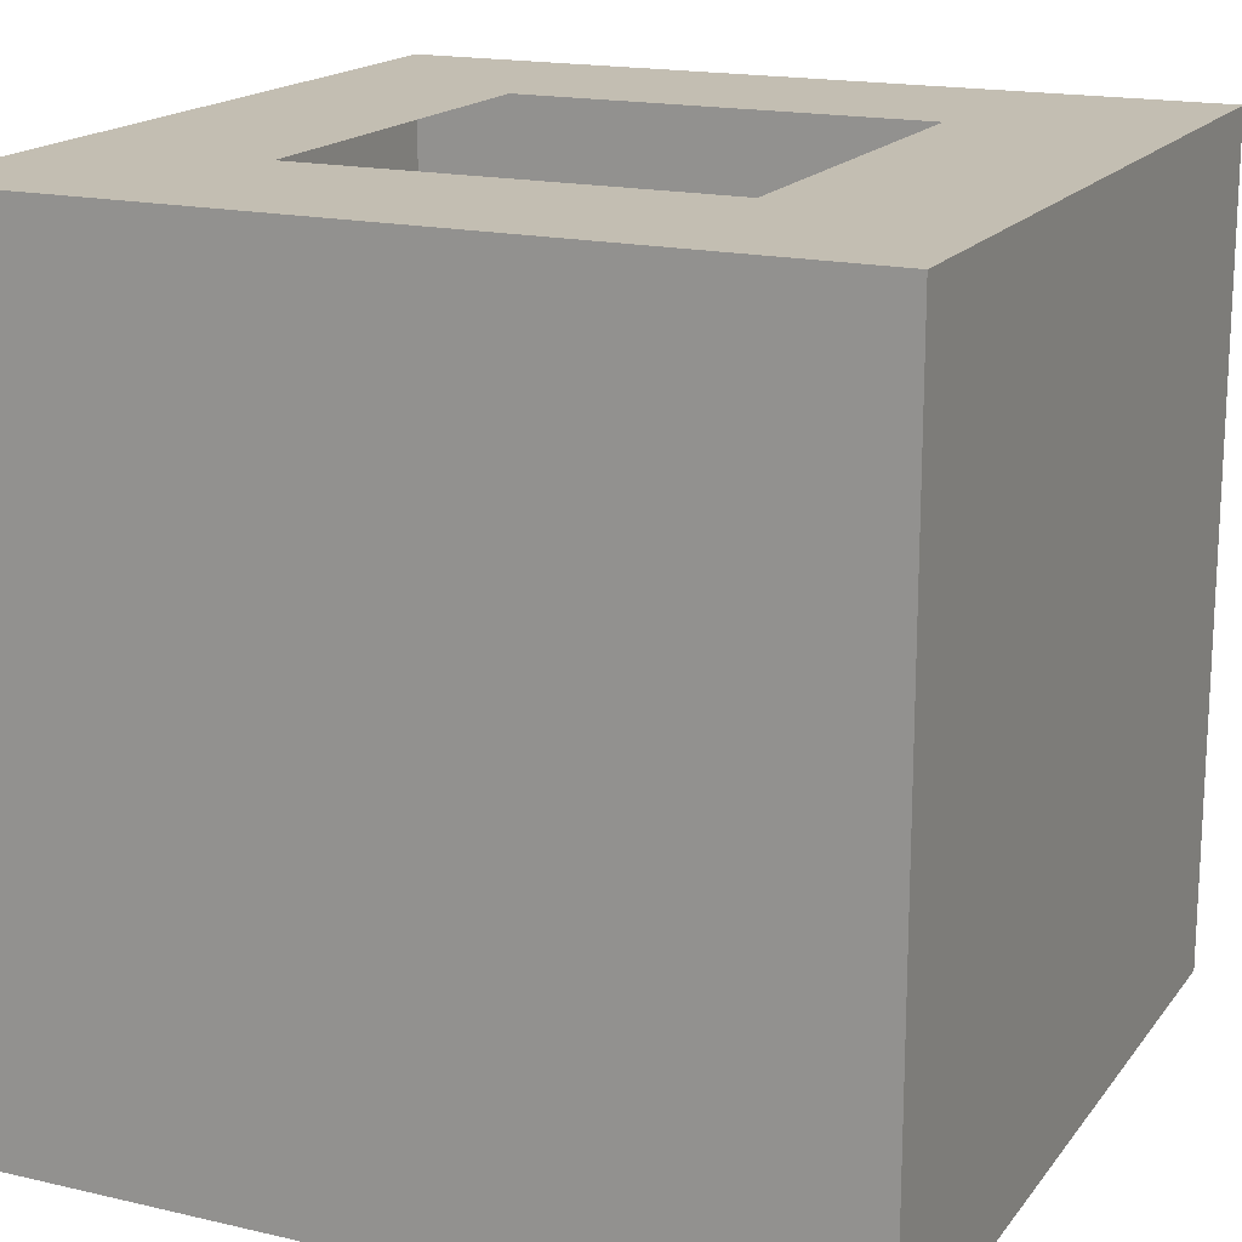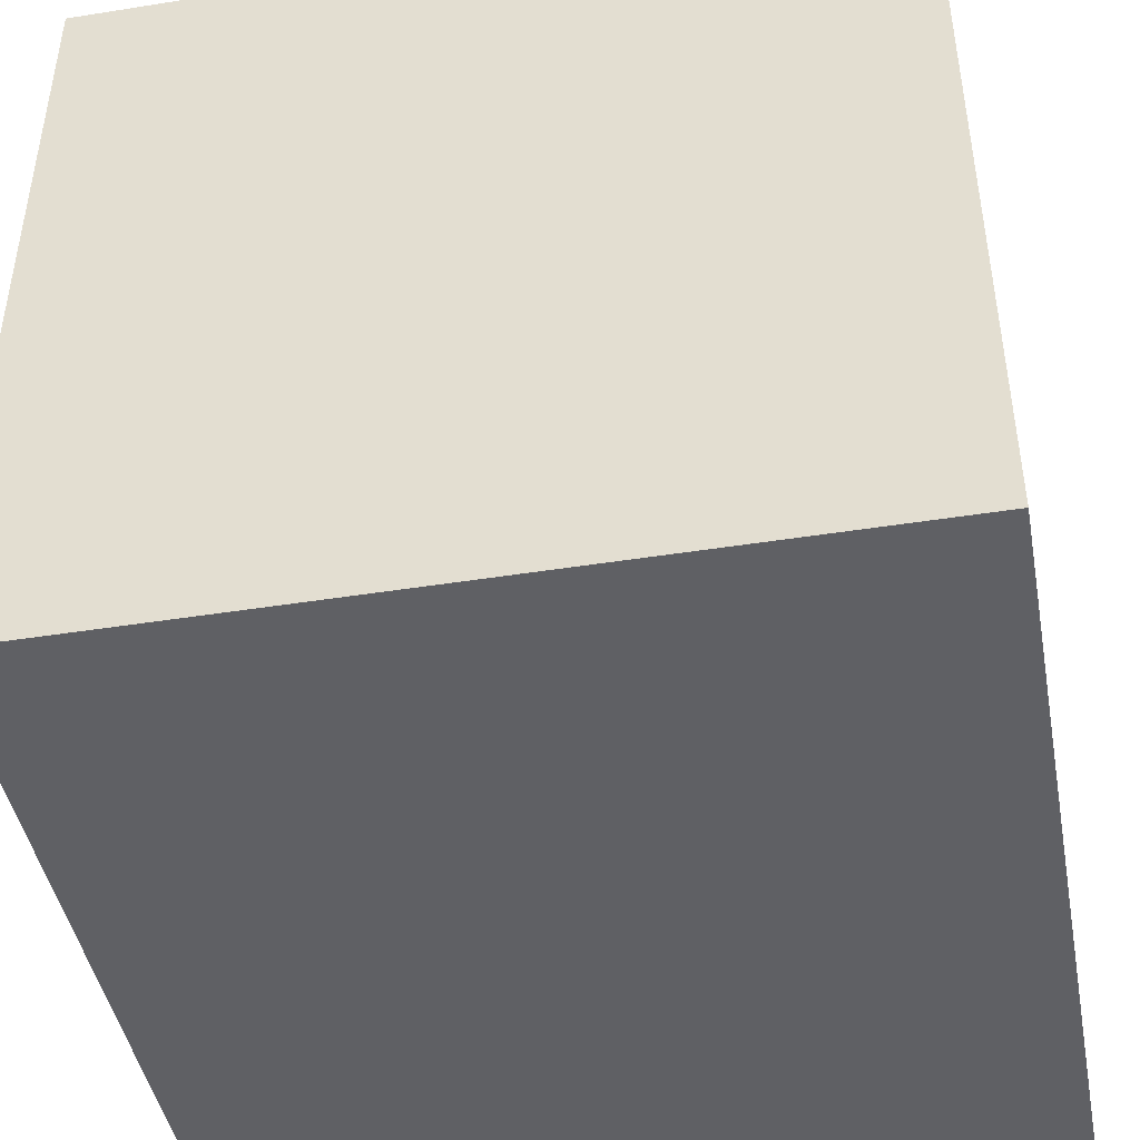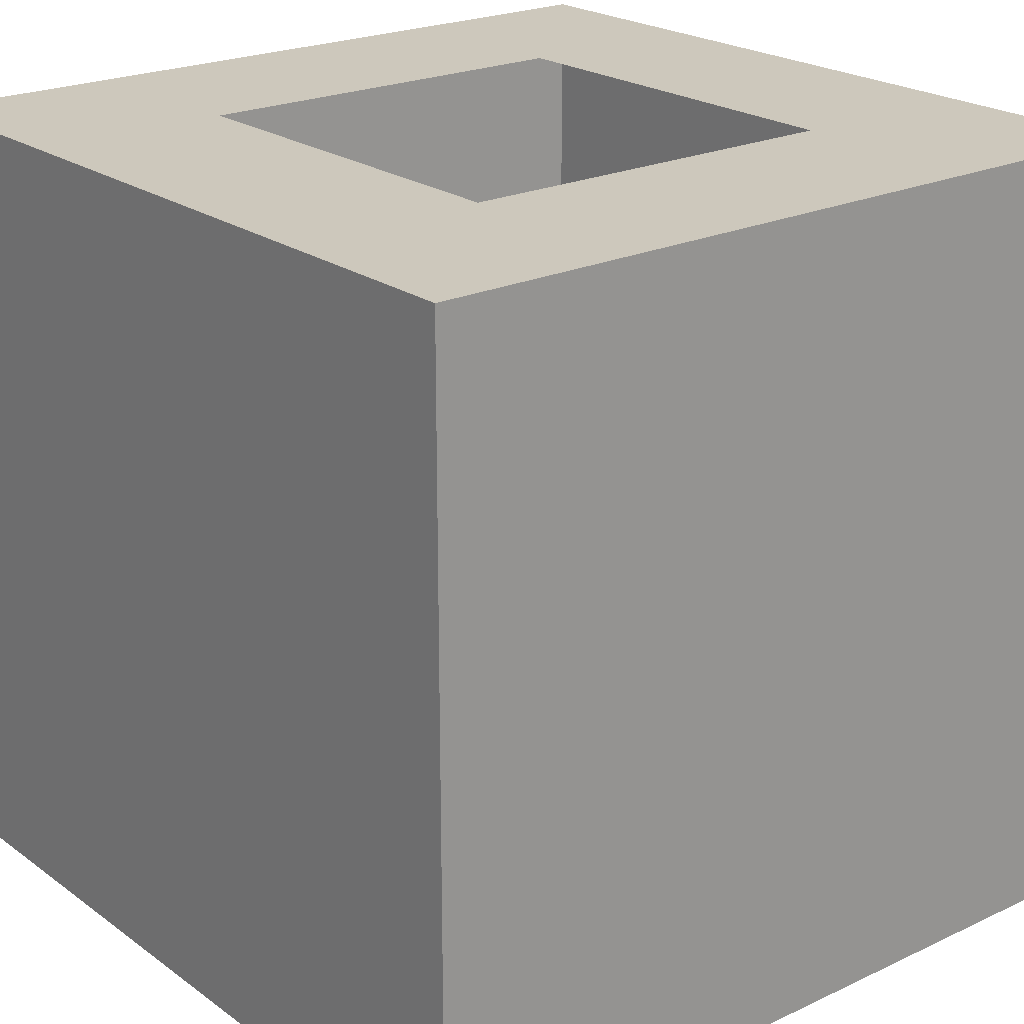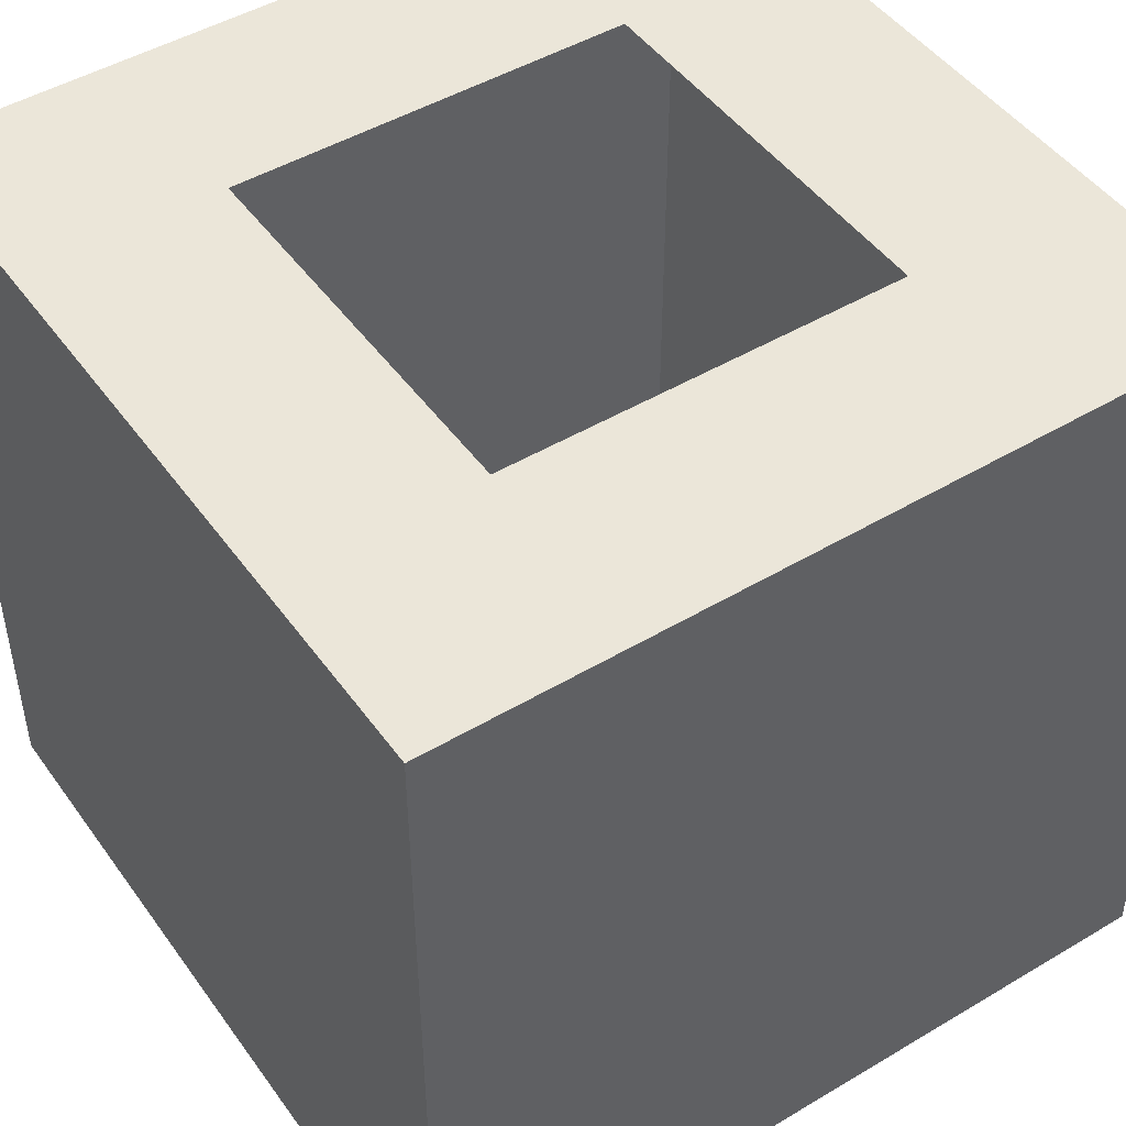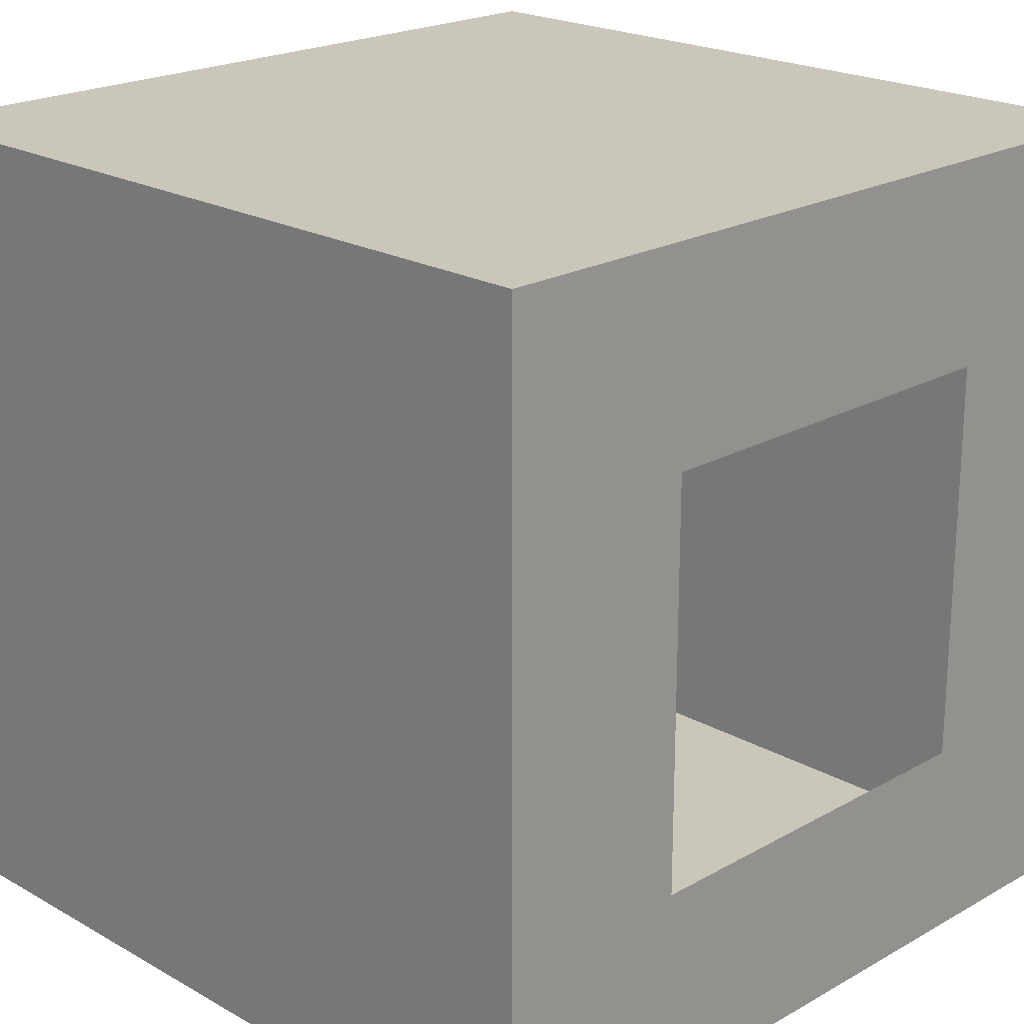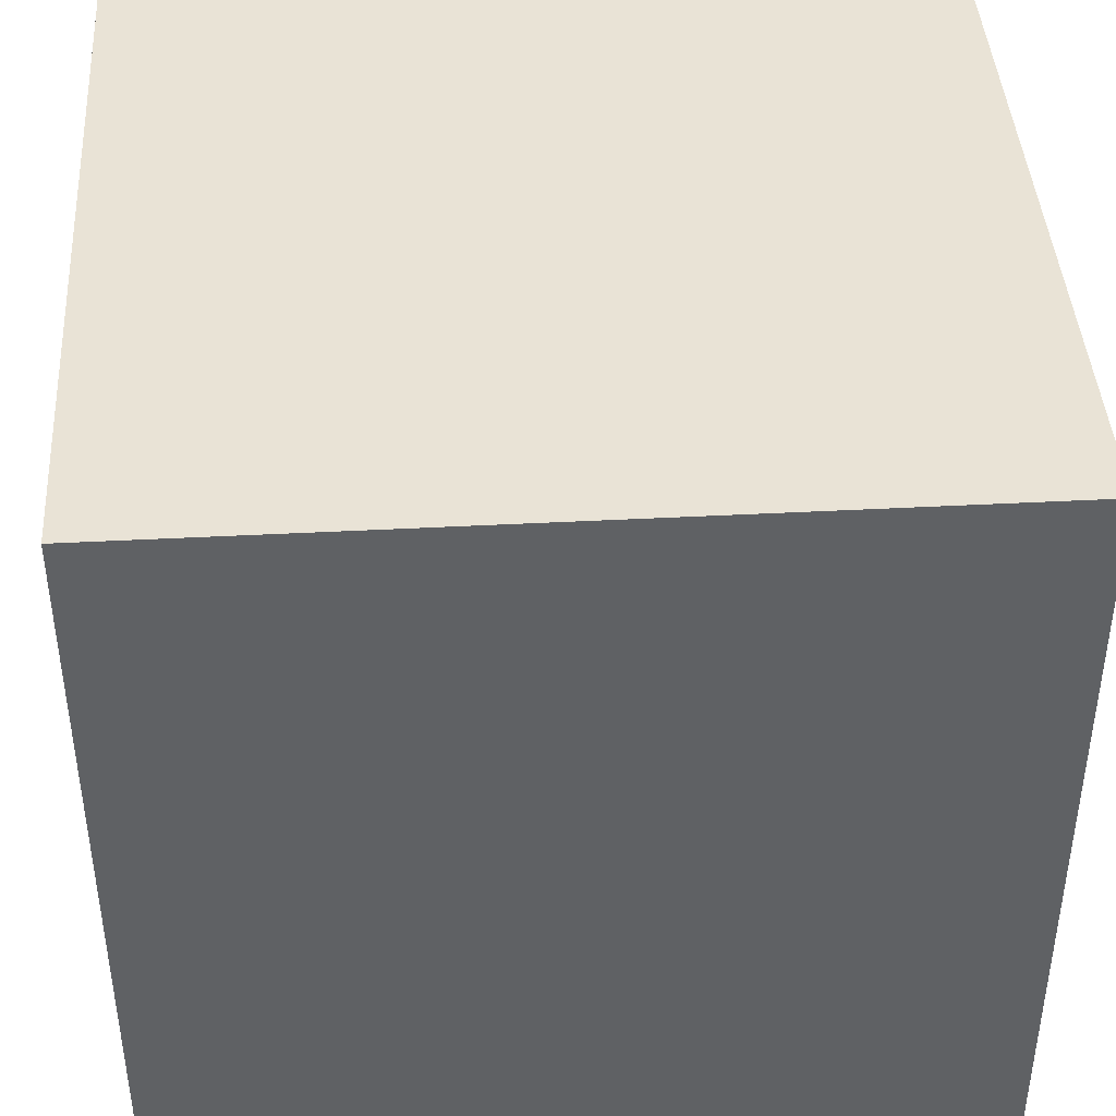
<metadata>
{"format":"obj","ext":"obj","renderer":"f3d","projection":"perspective","resolution":1024,"background":"white","views":[{"elev":17.3,"azim":114.8,"up":"+Z"},{"elev":-44.7,"azim":100.5,"up":"+Y"},{"elev":22.2,"azim":-39.1,"up":"+Z"},{"elev":47.4,"azim":-33.9,"up":"+Z"},{"elev":21.2,"azim":-45.0,"up":"+Y"},{"elev":42.3,"azim":-93.6,"up":"+Y"}]}
</metadata>
<code>
o Cube
v 10 -10 -10
v 10 -10 10
v -10 -10 10
v -10 -10 -10
v 10 10 -10
v 10 10 10
v -10 10 10
v -10 10 -10
v 5 -5 -10
v -5 -5 -10
v 5 5 -10
v -5 5 -10
v 5 -5 10
v -5 -5 10
v 5 5 10
v -5 5 10
f 1 4 3 2
f 5 6 7 8
f 1 2 6 5
f 3 4 8 7
f 4 1 9 10
f 6 2 13 15
f 7 6 15 16
f 5 8 12 11
f 8 4 10 12
f 1 5 11 9
f 2 3 14 13
f 3 7 16 14

</code>
